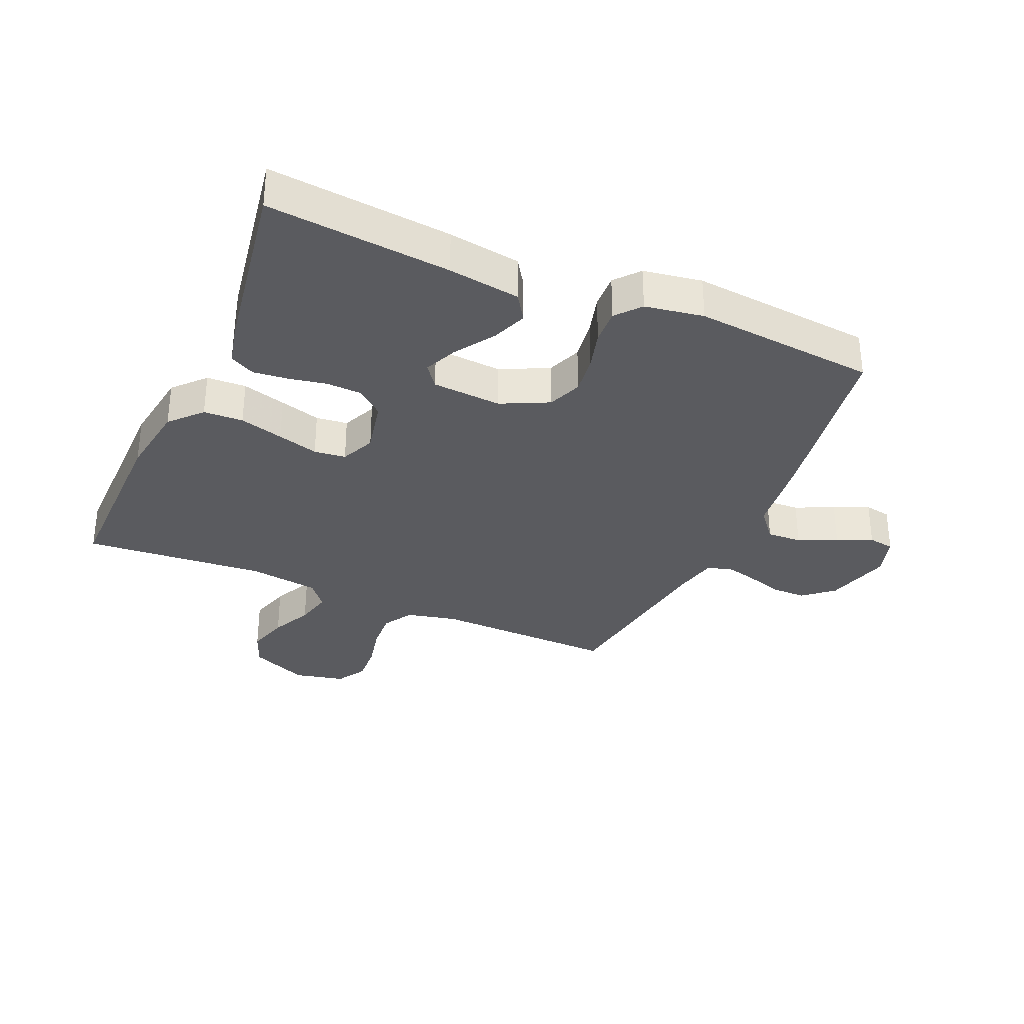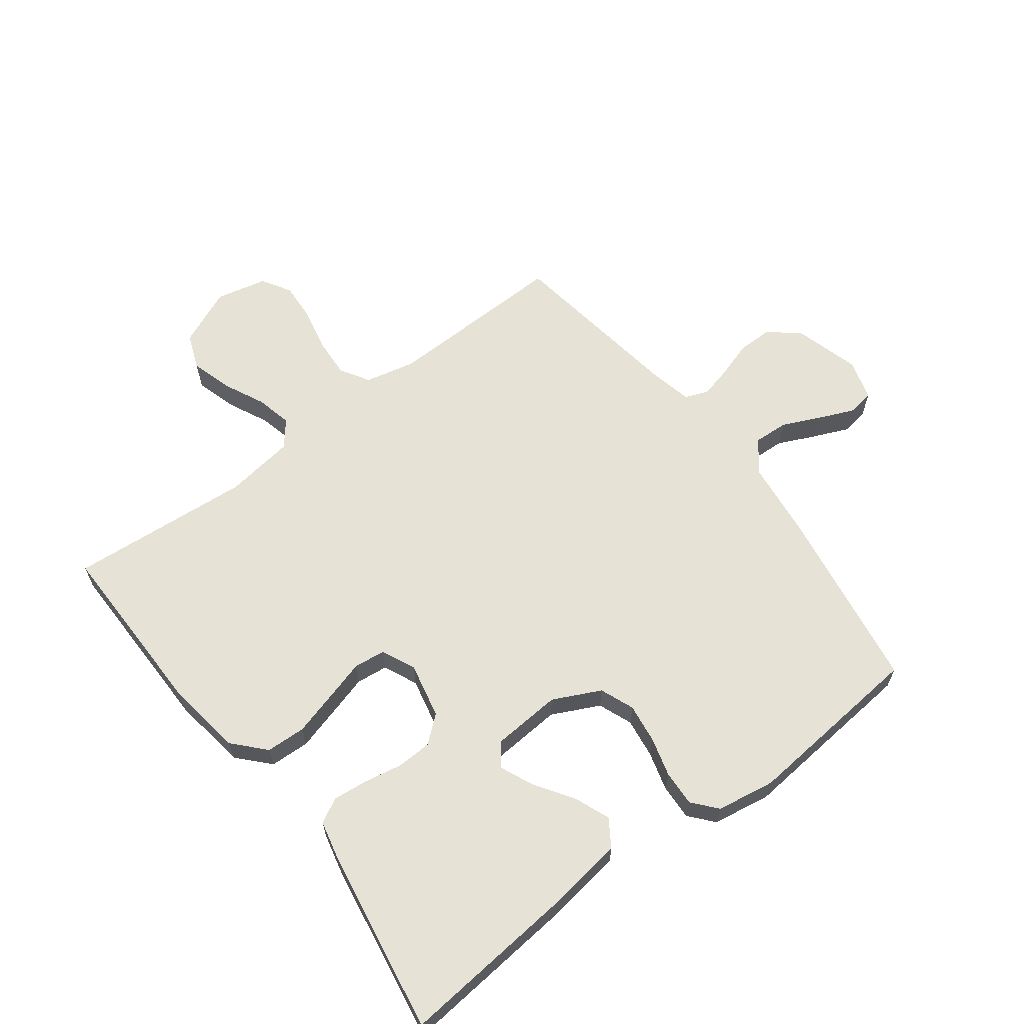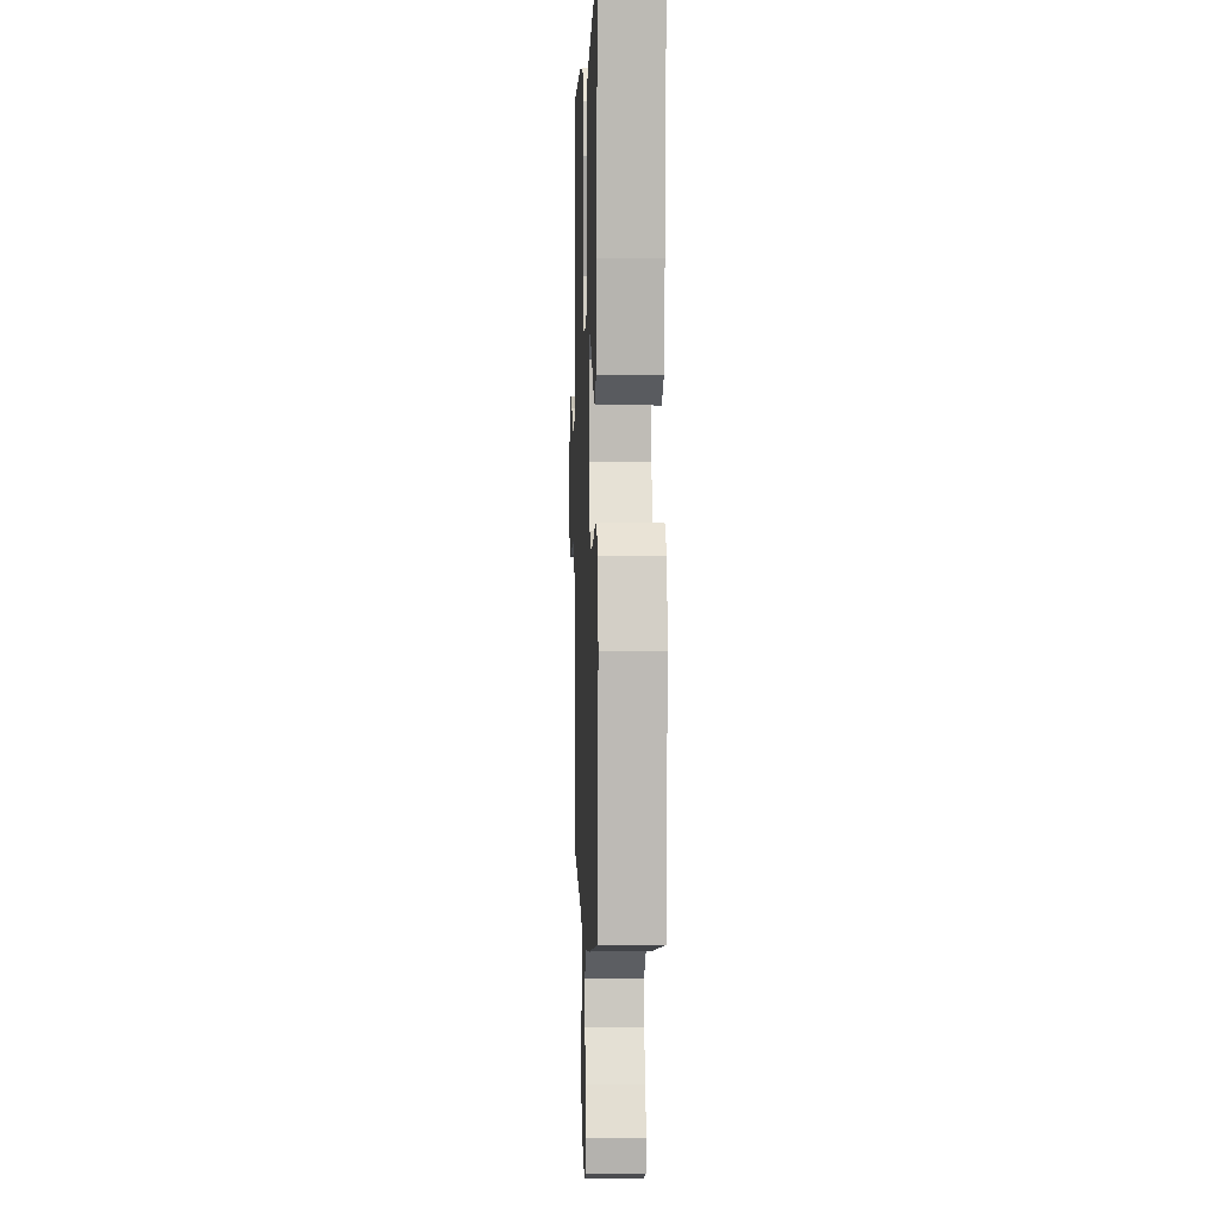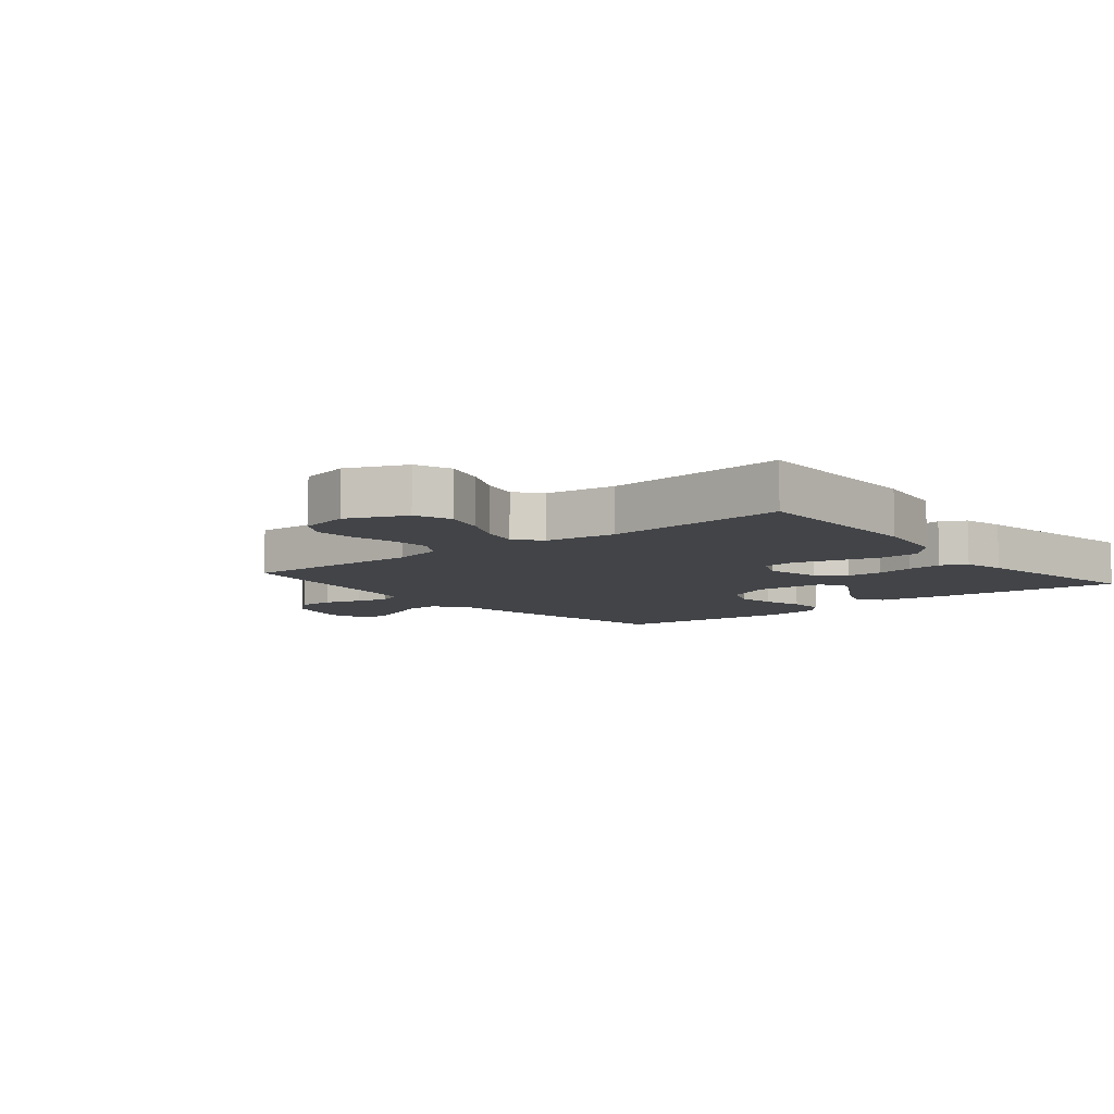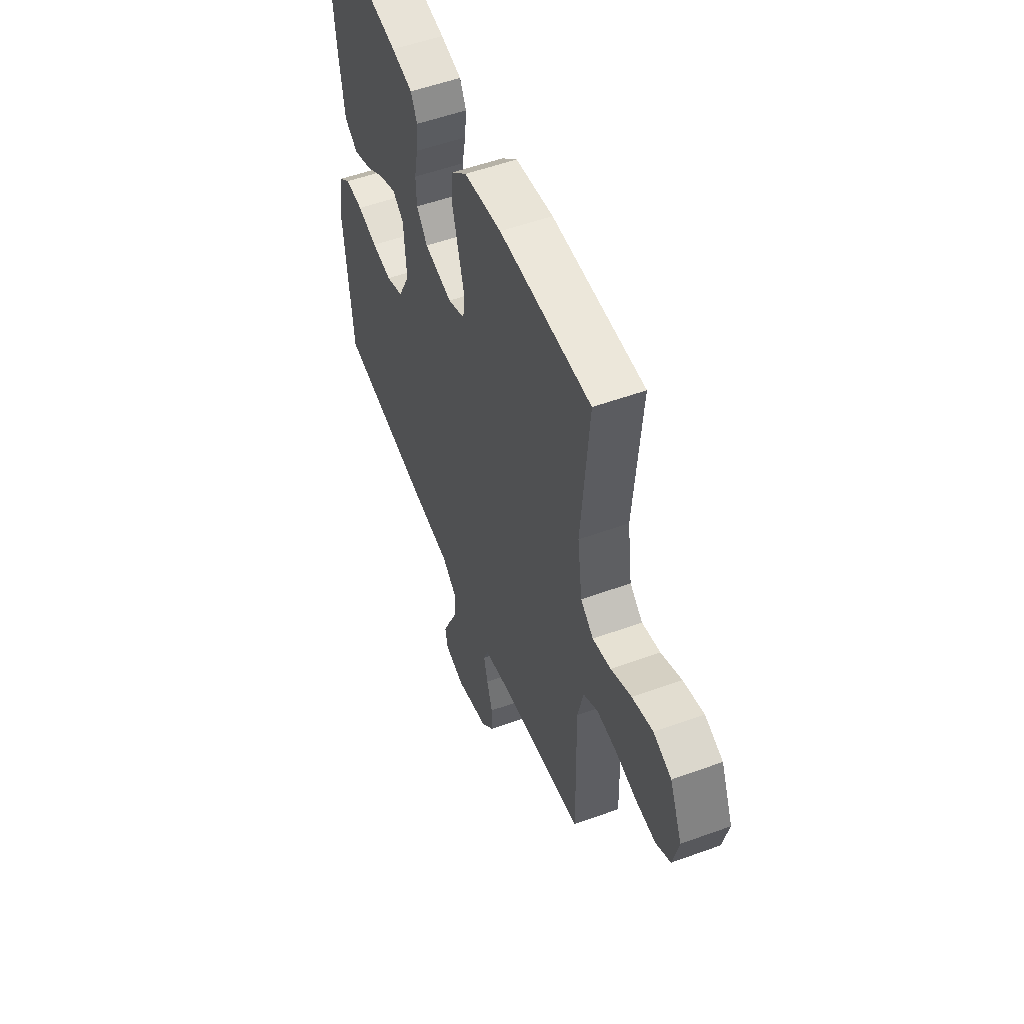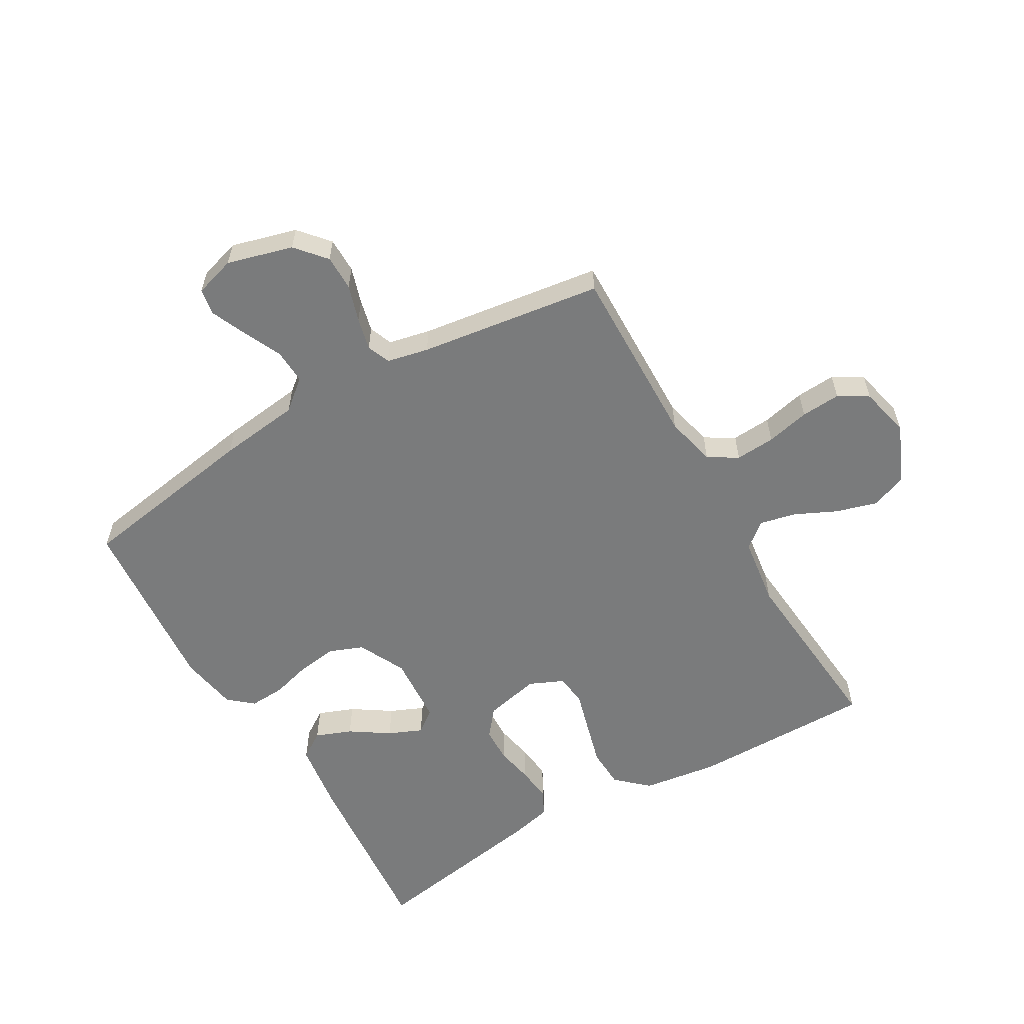
<metadata>
{"format":"obj","ext":"obj","renderer":"f3d","projection":"perspective","resolution":1024,"background":"white","views":[{"elev":-32.8,"azim":66.4,"up":"+Y"},{"elev":63.1,"azim":52.8,"up":"+Y"},{"elev":1.3,"azim":88.0,"up":"+Z"},{"elev":-7.9,"azim":-50.6,"up":"+Y"},{"elev":53.9,"azim":-111.2,"up":"+Z"},{"elev":-58.3,"azim":-149.7,"up":"+Y"}]}
</metadata>
<code>
v 0.5 0.07 -0.5
v 0.2 0.07 -0.548
v 0.067 0.07 -0.564
v 0.017 0.07 -0.605
v 0.02 0.07 -0.662
v 0.049 0.07 -0.725
v 0.074 0.07 -0.783
v 0.067 0.07 -0.826
v 0 0.07 -0.846
v -0.107 0.07 -0.816
v -0.149 0.07 -0.767
v -0.149 0.07 -0.709
v -0.13 0.07 -0.649
v -0.117 0.07 -0.596
v -0.132 0.07 -0.558
v -0.2 0.07 -0.543
v -0.5 0.07 -0.5
v -0.493 0.07 -0.2
v -0.512 0.07 -0.117
v -0.56 0.07 -0.088
v -0.625 0.07 -0.092
v -0.696 0.07 -0.108
v -0.761 0.07 -0.112
v -0.809 0.07 -0.083
v -0.828 0.07 0
v -0.787 0.07 0.095
v -0.728 0.07 0.118
v -0.66 0.07 0.098
v -0.593 0.07 0.066
v -0.533 0.07 0.052
v -0.491 0.07 0.086
v -0.475 0.07 0.2
v -0.5 0.07 0.5
v -0.2 0.07 0.498
v -0.077 0.07 0.48
v -0.026 0.07 0.433
v -0.023 0.07 0.368
v -0.043 0.07 0.296
v -0.062 0.07 0.229
v -0.056 0.07 0.177
v 0 0.07 0.152
v 0.091 0.07 0.172
v 0.127 0.07 0.216
v 0.129 0.07 0.274
v 0.117 0.07 0.336
v 0.111 0.07 0.393
v 0.132 0.07 0.434
v 0.2 0.07 0.45
v 0.5 0.07 0.5
v 0.472 0.07 0.2
v 0.455 0.07 0.082
v 0.411 0.07 0.053
v 0.352 0.07 0.076
v 0.289 0.07 0.118
v 0.234 0.07 0.142
v 0.197 0.07 0.114
v 0.189 0.07 0
v 0.227 0.07 -0.078
v 0.283 0.07 -0.1
v 0.348 0.07 -0.091
v 0.413 0.07 -0.073
v 0.471 0.07 -0.07
v 0.511 0.07 -0.104
v 0.527 0.07 -0.2
v 0.5 0 -0.5
v 0.2 0 -0.548
v 0.067 0 -0.564
v 0.017 0 -0.605
v 0.02 0 -0.662
v 0.049 0 -0.725
v 0.074 0 -0.783
v 0.067 0 -0.826
v 0 0 -0.846
v -0.107 0 -0.816
v -0.149 0 -0.767
v -0.149 0 -0.709
v -0.13 0 -0.649
v -0.117 0 -0.596
v -0.132 0 -0.558
v -0.2 0 -0.543
v -0.5 0 -0.5
v -0.493 0 -0.2
v -0.512 0 -0.117
v -0.56 0 -0.088
v -0.625 0 -0.092
v -0.696 0 -0.108
v -0.761 0 -0.112
v -0.809 0 -0.083
v -0.828 0 0
v -0.787 0 0.095
v -0.728 0 0.118
v -0.66 0 0.098
v -0.593 0 0.066
v -0.533 0 0.052
v -0.491 0 0.086
v -0.475 0 0.2
v -0.5 0 0.5
v -0.2 0 0.498
v -0.077 0 0.48
v -0.026 0 0.433
v -0.023 0 0.368
v -0.043 0 0.296
v -0.062 0 0.229
v -0.056 0 0.177
v 0 0 0.152
v 0.091 0 0.172
v 0.127 0 0.216
v 0.129 0 0.274
v 0.117 0 0.336
v 0.111 0 0.393
v 0.132 0 0.434
v 0.2 0 0.45
v 0.5 0 0.5
v 0.472 0 0.2
v 0.455 0 0.082
v 0.411 0 0.053
v 0.352 0 0.076
v 0.289 0 0.118
v 0.234 0 0.142
v 0.197 0 0.114
v 0.189 0 0
v 0.227 0 -0.078
v 0.283 0 -0.1
v 0.348 0 -0.091
v 0.413 0 -0.073
v 0.471 0 -0.07
v 0.511 0 -0.104
v 0.527 0 -0.2
f 1 2 3
f 64 1 3
f 63 64 3
f 62 63 3
f 61 62 3
f 60 61 3
f 59 60 3 4
f 58 59 4
f 57 58 4
f 56 57 4
f 52 53 54
f 51 52 54
f 50 51 54
f 49 50 54
f 48 49 54
f 47 48 54
f 46 47 54
f 45 46 54
f 44 45 54
f 43 44 54 55
f 42 43 55 56
f 37 38 39
f 36 37 39
f 35 36 39
f 34 35 39
f 33 34 39
f 32 33 39
f 31 32 39 40
f 30 31 40 41
f 27 28 29
f 26 27 29
f 25 26 29
f 24 25 29
f 23 24 29
f 22 23 29
f 21 22 29
f 20 21 29 30
f 19 20 30 41
f 16 17 18
f 41 42 56
f 19 41 56
f 18 19 56
f 16 18 56
f 15 16 56
f 11 12 13
f 10 11 13
f 9 10 13
f 8 9 13
f 7 8 13
f 6 7 13
f 5 6 13
f 4 5 13 14
f 4 14 15 56
f 67 66 65
f 67 65 128
f 67 128 127
f 67 127 126
f 67 126 125
f 67 125 124
f 68 67 124 123
f 68 123 122
f 68 122 121
f 68 121 120
f 118 117 116
f 118 116 115
f 118 115 114
f 118 114 113
f 118 113 112
f 118 112 111
f 118 111 110
f 118 110 109
f 118 109 108
f 119 118 108 107
f 120 119 107 106
f 103 102 101
f 103 101 100
f 103 100 99
f 103 99 98
f 103 98 97
f 103 97 96
f 104 103 96 95
f 105 104 95 94
f 93 92 91
f 93 91 90
f 93 90 89
f 93 89 88
f 93 88 87
f 93 87 86
f 93 86 85
f 94 93 85 84
f 105 94 84 83
f 82 81 80
f 120 106 105
f 120 105 83
f 120 83 82
f 120 82 80
f 120 80 79
f 77 76 75
f 77 75 74
f 77 74 73
f 77 73 72
f 77 72 71
f 77 71 70
f 77 70 69
f 78 77 69 68
f 120 79 78 68
f 1 65 66 2
f 2 66 67 3
f 3 67 68 4
f 4 68 69 5
f 5 69 70 6
f 6 70 71 7
f 7 71 72 8
f 8 72 73 9
f 9 73 74 10
f 10 74 75 11
f 11 75 76 12
f 12 76 77 13
f 13 77 78 14
f 14 78 79 15
f 15 79 80 16
f 16 80 81 17
f 17 81 82 18
f 18 82 83 19
f 19 83 84 20
f 20 84 85 21
f 21 85 86 22
f 22 86 87 23
f 23 87 88 24
f 24 88 89 25
f 25 89 90 26
f 26 90 91 27
f 27 91 92 28
f 28 92 93 29
f 29 93 94 30
f 30 94 95 31
f 31 95 96 32
f 32 96 97 33
f 33 97 98 34
f 34 98 99 35
f 35 99 100 36
f 36 100 101 37
f 37 101 102 38
f 38 102 103 39
f 39 103 104 40
f 40 104 105 41
f 41 105 106 42
f 42 106 107 43
f 43 107 108 44
f 44 108 109 45
f 45 109 110 46
f 46 110 111 47
f 47 111 112 48
f 48 112 113 49
f 49 113 114 50
f 50 114 115 51
f 51 115 116 52
f 52 116 117 53
f 53 117 118 54
f 54 118 119 55
f 55 119 120 56
f 56 120 121 57
f 57 121 122 58
f 58 122 123 59
f 59 123 124 60
f 60 124 125 61
f 61 125 126 62
f 62 126 127 63
f 63 127 128 64
f 64 128 65 1

</code>
